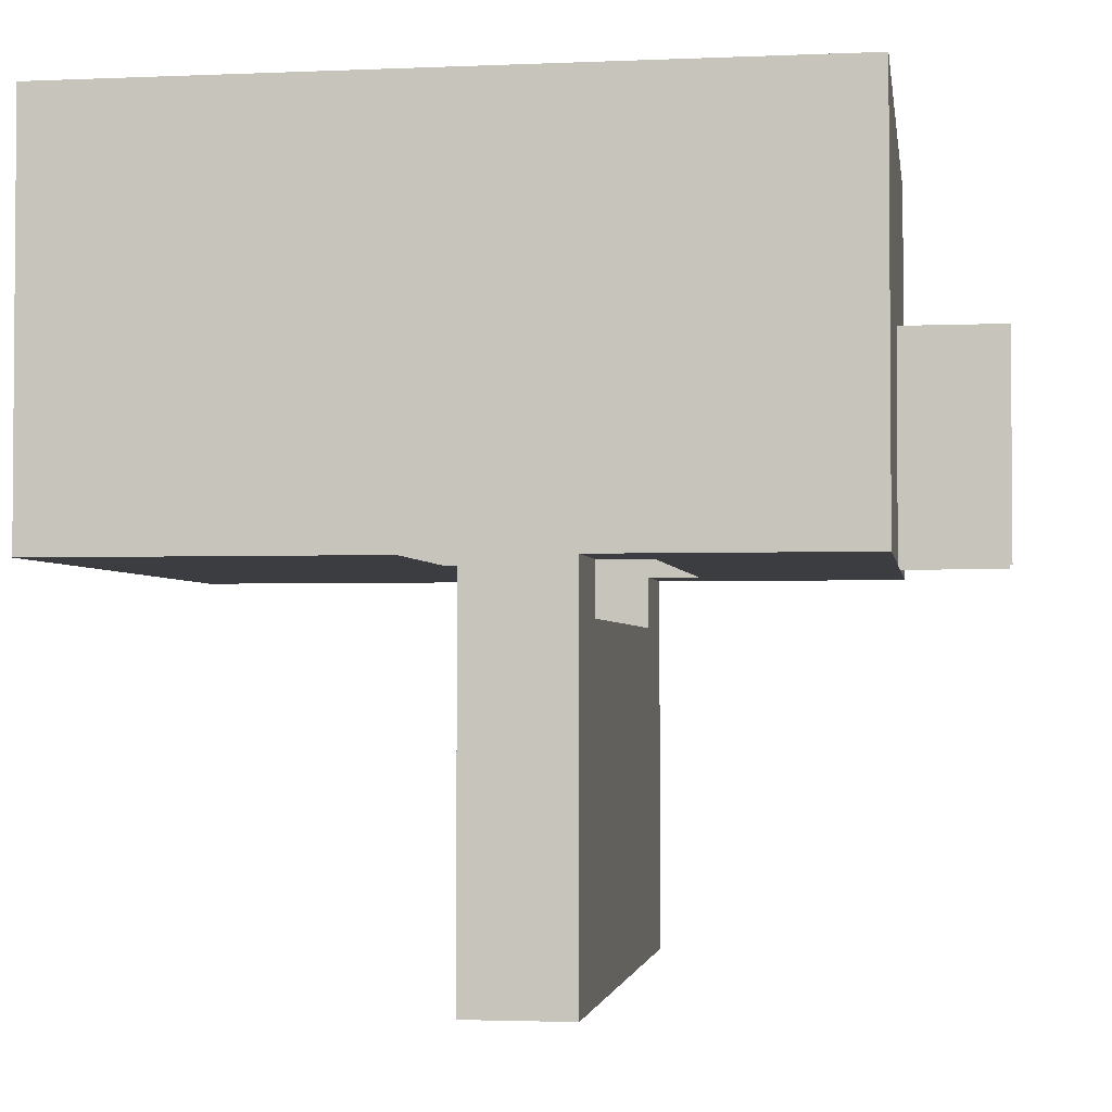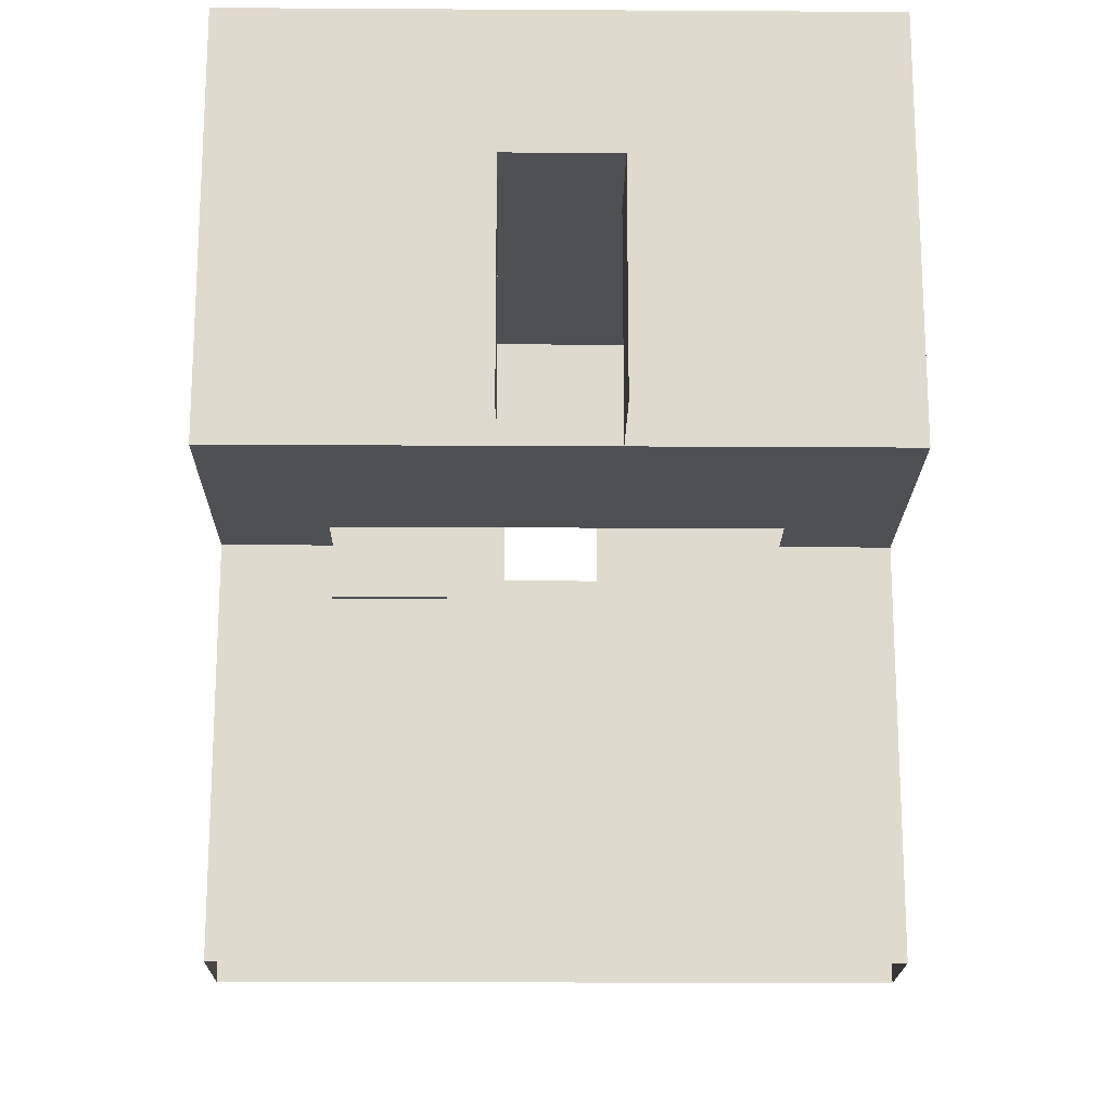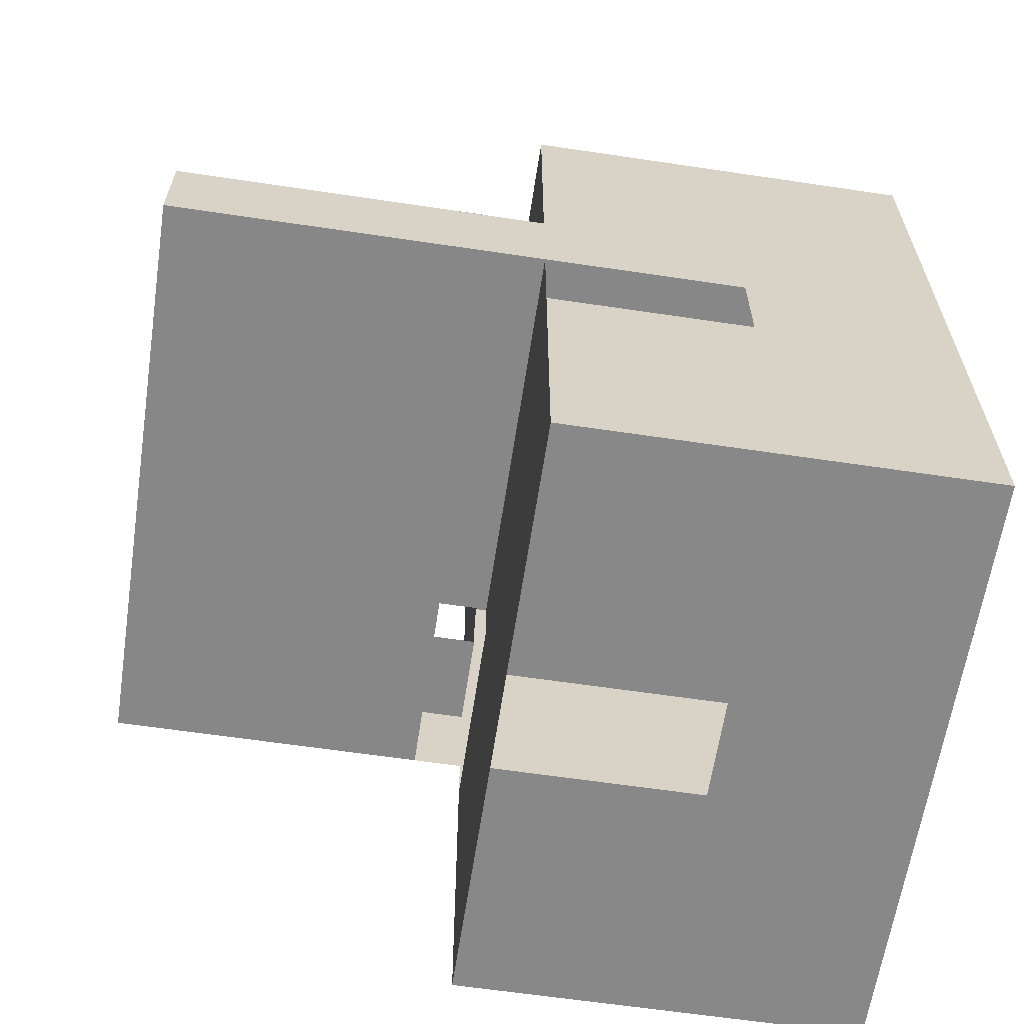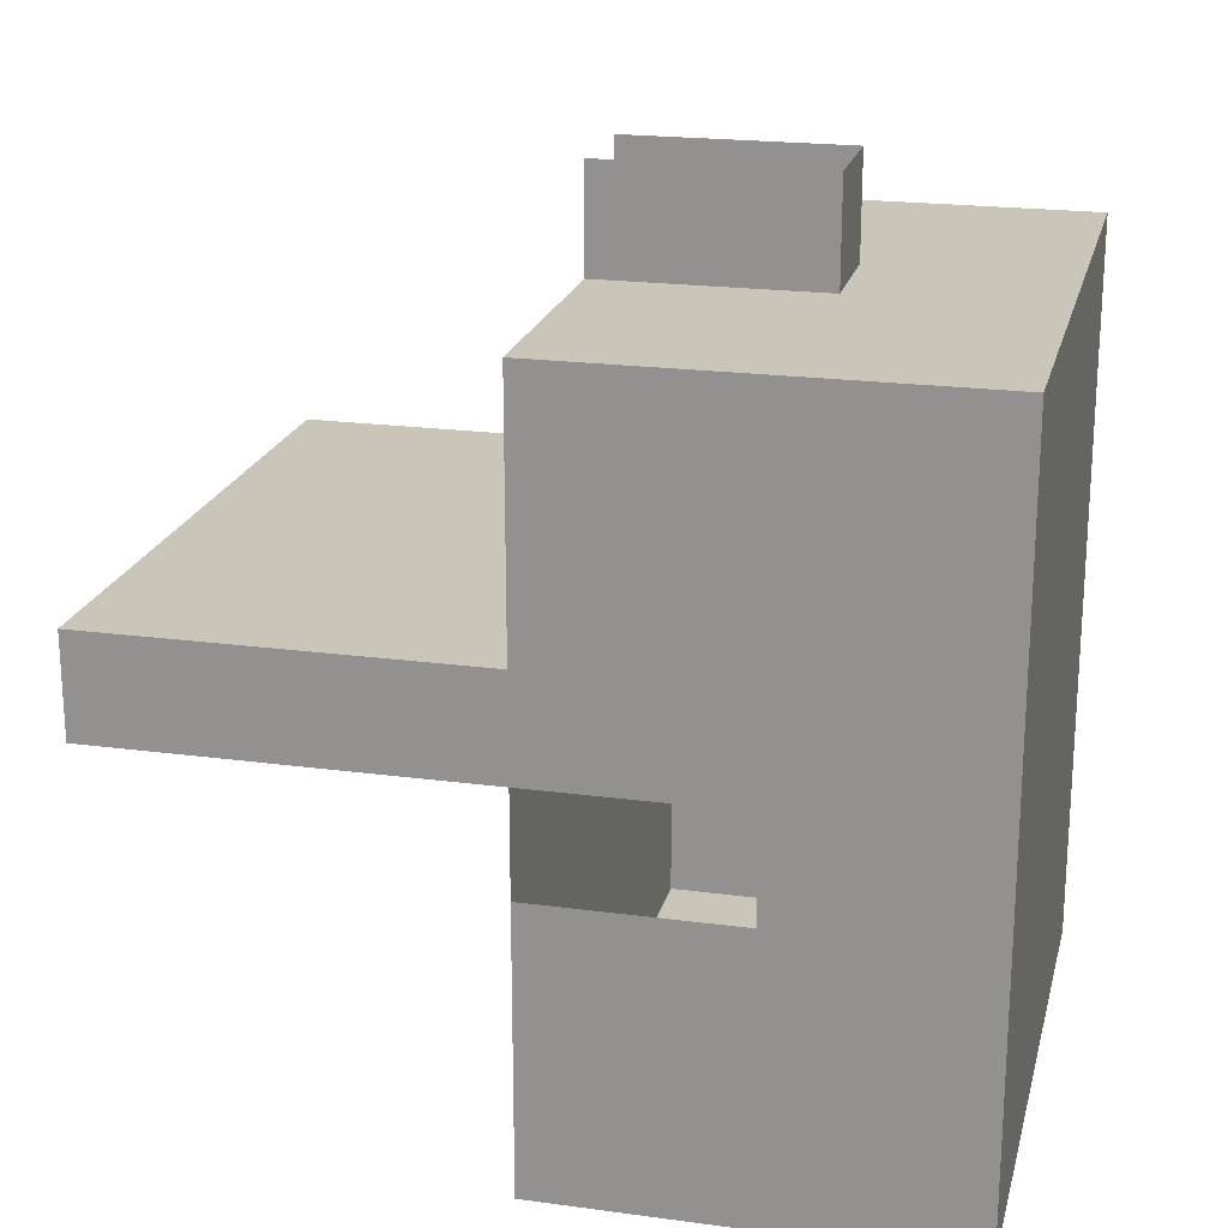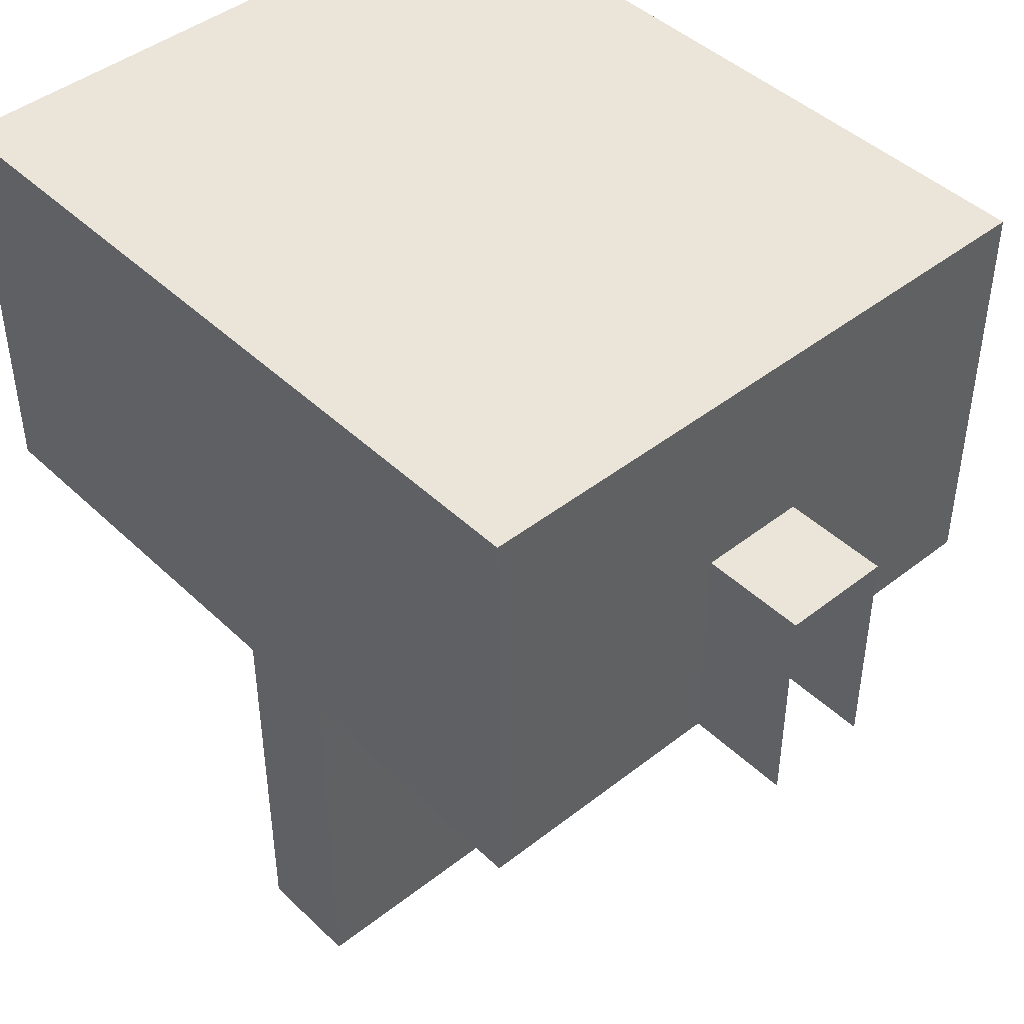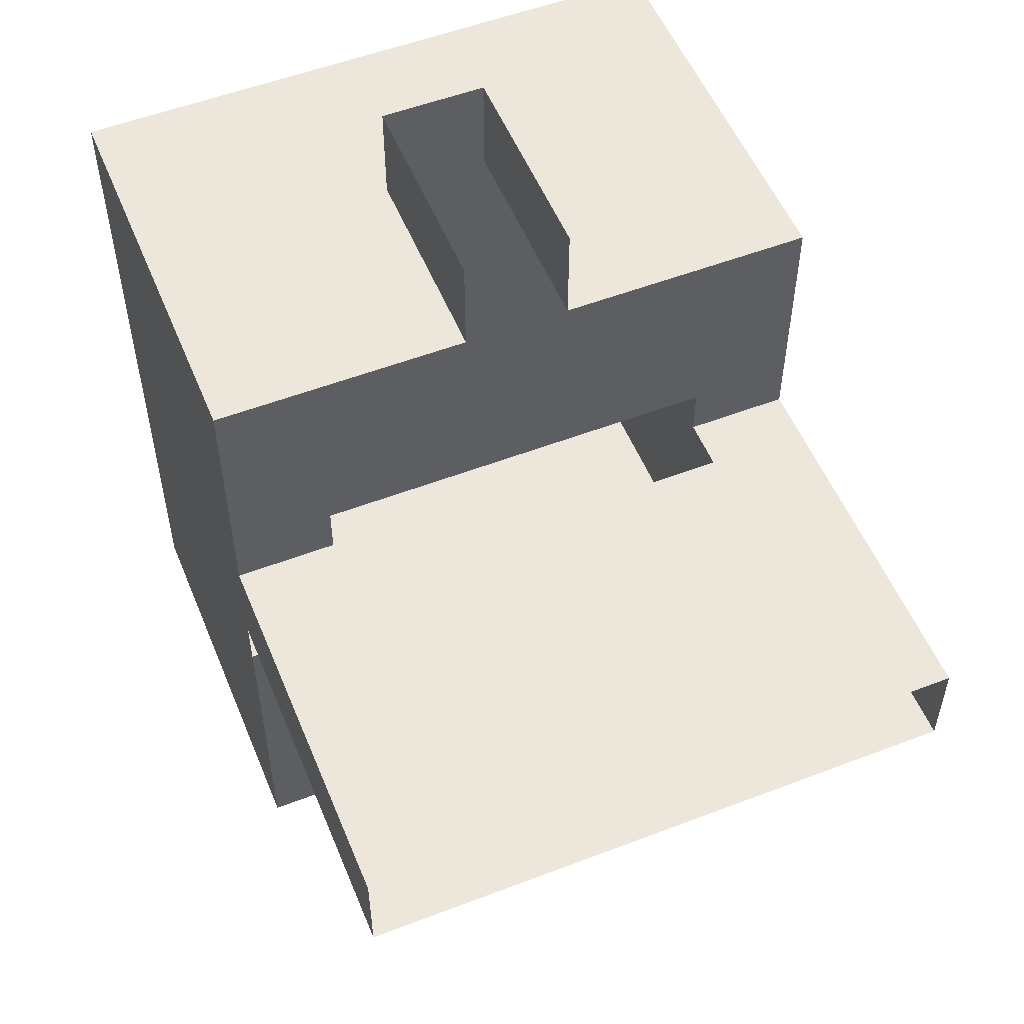
<metadata>
{"format":"obj","ext":"obj","renderer":"f3d","projection":"perspective","resolution":1024,"background":"white","views":[{"elev":-2.7,"azim":-81.6,"up":"+Y"},{"elev":-18.7,"azim":-0.7,"up":"+Y"},{"elev":-62.6,"azim":81.4,"up":"+Z"},{"elev":20.7,"azim":103.6,"up":"+Z"},{"elev":44.5,"azim":-42.3,"up":"+Y"},{"elev":53.9,"azim":-22.2,"up":"+Z"}]}
</metadata>
<code>
g pb_Mesh218346
v -24 24 22
v -24 24 10.95
v -24 16 10.95
v -24 16 22
v -24 8 10.95
v -24 8 22
v 0 8 22
v 0 8 10.98
v 0 16 10.98
v 0 16 22
v 0 24 10.98
v 0 24 22
v -24 24 40
v -24 16 40
v -14.07 16.5 40
v -24 8 40
v -14.07 8 40
v -14.07 16.5 44
v -14.07 16.5 40
v -14.07 8 40
v -14.07 8 44
v -9.927 16.5 40
v 0 8 40
v 0 16 40
v -9.927 8 40
v 0 24 40
v -9.927 8 44
v -9.927 8 40
v -9.927 16.5 44
v -9.927 16.5 40
v -24 16 26
v -24 8 30
v -24 16 30
v -24 8 26
v -24 24 26
v -24 24 30
v 0 16 30
v 0 16 26
v 0 24 26
v 0 24 30
v 0 8 30
v 0 8 26
v -24 16 32
v -24 8 40
v -24 16 40
v -24 8 32
v -24 24 32
v -24 24 40
v 0 16 40
v 0 16 32
v 0 24 32
v 0 24 40
v 0 8 40
v 0 8 32
v -24 8 10.95
v -20 8 10.96
v -24 8 22
v -20 8 22
v -14 8 10.97
v -12 8 22
v -24 24 22
v -20 24 22
v -20 24 10.96
v -24 24 10.95
v -12 24 22
v -15 24 10.97
v -20 24 40
v -24 24 40
v -14.07 16.5 40
v -13.04 16.5 40
v -12 24 40
v -12 16.5 40
v -14.07 16.5 44
v -13.04 16.5 44
v -13.04 16.5 40
v -14.07 16.5 40
v -12 16.5 44
v -12 16.5 40
v -14 8 10.97
v -20 8 10.96
v -20 16 10.96
v -14 16 10.97
v -20 8 10.96
v -24 8 10.95
v -24 16 10.95
v -20 16 10.96
v -14 16 10.97
v -20 24 10.96
v -15 24 10.97
v -24 24 10.95
v -20 24 10.96
v -20 24 30
v -24 24 26
v -24 24 30
v -20 24 26
v -12 24 30
v -12 24 26
v -24 8 30
v -20 8 30
v -20 8 32
v -24 8 32
v -20 8 40
v -24 8 40
v -12 8 32
v -12 8 40
v -20 24 32
v -24 24 32
v -12 24 32
v -20 24 40
v -24 24 40
v -12 24 40
v -4 8 10.97
v 0 8 10.98
v -4 8 22
v 0 8 22
v -4 24 22
v 0 24 22
v 0 24 10.98
v -4 24 10.97
v -10 16.5 40
v -9.927 16.5 40
v -4 24 40
v 0 24 40
v -4 8 40
v -9.927 8 40
v -9 8 40
v -10 16.5 44
v -9.927 16.5 44
v -9.927 16.5 40
v -10 16.5 40
v 0 8 10.98
v -4 8 10.97
v 0 16 10.98
v -4 16 10.97
v 0 24 10.98
v -4 24 10.97
v 0 24 30
v -4 24 26
v -4 24 30
v 0 24 26
v -4 8 30
v 0 8 30
v 0 8 32
v -4 8 32
v -4 8 40
v 0 8 40
v 0 24 32
v -4 24 32
v 0 24 40
v -4 24 40
v 0 6 30
v 0 6 26
v 0 -7 30
v 0 -7 26
v -24 6 30
v -24 6 26
v -24 -7 30
v -24 -7 26
v -12 -7 26
v -20 -7 26
v -16 6 26
v -12 6 26
v -16 8 26
v -12 8 26
v -24 -7 26
v -24 6 26
v -20 6 30
v -12 -7 30
v -12 6 30
v -20 -7 30
v -24 6 30
v -24 -7 30
v -24 8 30
v -20 8 30
v 0 -7 26
v -4 -7 26
v -4 6 26
v 0 6 26
v -4 8 26
v 0 8 26
v -4 6 30
v 0 -7 30
v 0 6 30
v -4 -7 30
v -4 8 30
v 0 8 30
v 0 16 24
v 0 24 24
v -24 24 24
v -24 16 24
v -24 8 24
v -20 24 24
v -24 24 24
v -12 24 24
v -16 8 24
v -24 8 24
v -12 8 24
v -12 8 26
v -16 8 26
v 0 24 24
v -4 24 24
v 0 8 24
v -4 8 24
v 0 8 26
v -4 8 26
v -10 8 10.97
v -8 8 22
v -8 24 22
v -9 24 10.97
v -11 16.5 40
v -8 24 40
v -11 16.5 44
v -11 16.5 40
v -4 8 10.97
v -10 8 10.97
v -4 16 10.97
v -10 16 10.97
v -4 16 10.97
v -10 16 10.97
v -4 24 10.97
v -9 24 10.97
v -14 16 10.97
v -15 24 10.97
v -8 24 30
v -8 24 26
v -8 24 32
v -8 24 40
v -8 -7 26
v -8 6 26
v -8 8 26
v -8 6 30
v -8 -7 30
v -8 24 24
v -8 8 24
v -8 8 26
g pb_Mesh218346_0
g pb_Mesh218346_1
f 3 2 1
f 4 3 1
f 5 3 4
f 6 5 4
f 9 8 7
f 9 7 10
f 11 9 10
f 11 10 12
f 15 14 13
f 15 16 14
f 15 17 16
f 20 19 18
f 21 20 18
f 24 23 22
f 23 25 22
f 26 24 22
f 29 28 27
f 29 30 28
f 33 32 31
f 32 34 31
f 36 33 35
f 33 31 35
f 39 38 37
f 39 37 40
f 38 42 41
f 38 41 37
f 45 44 43
f 44 46 43
f 43 46 33
f 46 32 33
f 48 45 47
f 45 43 47
f 47 43 36
f 43 33 36
f 51 50 49
f 51 49 52
f 40 37 50
f 40 50 51
f 50 54 53
f 50 53 49
f 37 41 54
f 37 54 50
f 57 56 55
f 57 58 56
f 58 59 56
f 58 60 59
f 63 62 61
f 64 63 61
f 66 65 62
f 63 66 62
f 69 68 67
f 70 69 67
f 71 70 67
f 71 72 70
f 75 74 73
f 76 75 73
f 74 75 77
f 75 78 77
f 81 80 79
f 81 79 82
f 85 84 83
f 85 83 86
f 88 81 87
f 88 87 89
f 90 85 86
f 90 86 91
f 94 93 92
f 93 95 92
f 92 95 96
f 95 97 96
f 100 99 98
f 100 98 101
f 102 100 101
f 102 101 103
f 105 104 100
f 105 100 102
f 107 94 106
f 94 92 106
f 106 92 108
f 92 96 108
f 110 107 109
f 107 106 109
f 109 106 111
f 106 108 111
f 114 113 112
f 114 115 113
f 118 117 116
f 119 118 116
f 122 121 120
f 121 122 123
f 126 125 124
f 129 128 127
f 130 129 127
f 133 132 131
f 133 134 132
f 135 134 133
f 135 136 134
f 139 138 137
f 138 140 137
f 143 142 141
f 143 141 144
f 145 144 104
f 145 104 105
f 146 143 144
f 146 144 145
f 148 139 147
f 139 137 147
f 150 148 149
f 148 147 149
f 42 152 151
f 42 151 41
f 152 154 153
f 152 153 151
f 32 155 34
f 155 156 34
f 155 157 156
f 157 158 156
f 161 160 159
f 161 159 162
f 163 161 162
f 163 162 164
f 166 165 160
f 166 160 161
f 169 168 167
f 168 170 167
f 167 170 171
f 170 172 171
f 174 167 173
f 167 171 173
f 177 176 175
f 177 175 178
f 179 177 178
f 179 178 180
f 183 182 181
f 182 184 181
f 186 183 185
f 183 181 185
f 12 10 187
f 12 187 188
f 188 187 38
f 188 38 39
f 35 31 189
f 31 190 189
f 189 190 1
f 190 4 1
f 31 34 190
f 34 191 190
f 190 191 4
f 191 6 4
f 193 61 192
f 61 62 192
f 93 193 95
f 193 192 95
f 192 62 194
f 62 65 194
f 95 192 97
f 192 194 97
f 195 58 57
f 195 57 196
f 197 60 58
f 197 58 195
f 198 197 195
f 198 195 199
f 201 116 200
f 116 117 200
f 138 201 140
f 201 200 140
f 202 115 114
f 202 114 203
f 204 202 203
f 204 203 205
f 60 206 59
f 207 206 60
f 206 207 112
f 207 114 112
f 65 209 208
f 66 209 65
f 119 116 208
f 119 208 209
f 211 120 210
f 120 211 122
f 211 210 71
f 210 72 71
f 77 78 212
f 78 213 212
f 212 213 127
f 213 130 127
f 216 215 214
f 216 217 215
f 220 219 218
f 220 221 219
f 223 222 219
f 223 219 221
f 96 97 224
f 97 225 224
f 224 225 139
f 225 138 139
f 108 96 226
f 96 224 226
f 226 224 148
f 224 139 148
f 111 108 227
f 108 226 227
f 227 226 150
f 226 148 150
f 229 228 176
f 229 176 177
f 162 159 228
f 162 228 229
f 230 229 177
f 230 177 179
f 164 162 229
f 164 229 230
f 181 184 231
f 184 232 231
f 231 232 169
f 232 168 169
f 194 65 233
f 65 208 233
f 233 208 201
f 208 116 201
f 97 194 225
f 194 233 225
f 225 233 138
f 233 201 138
f 234 207 60
f 234 60 197
f 203 114 207
f 203 207 234
f 235 234 197
f 235 197 198
f 205 203 234
f 205 234 235

</code>
